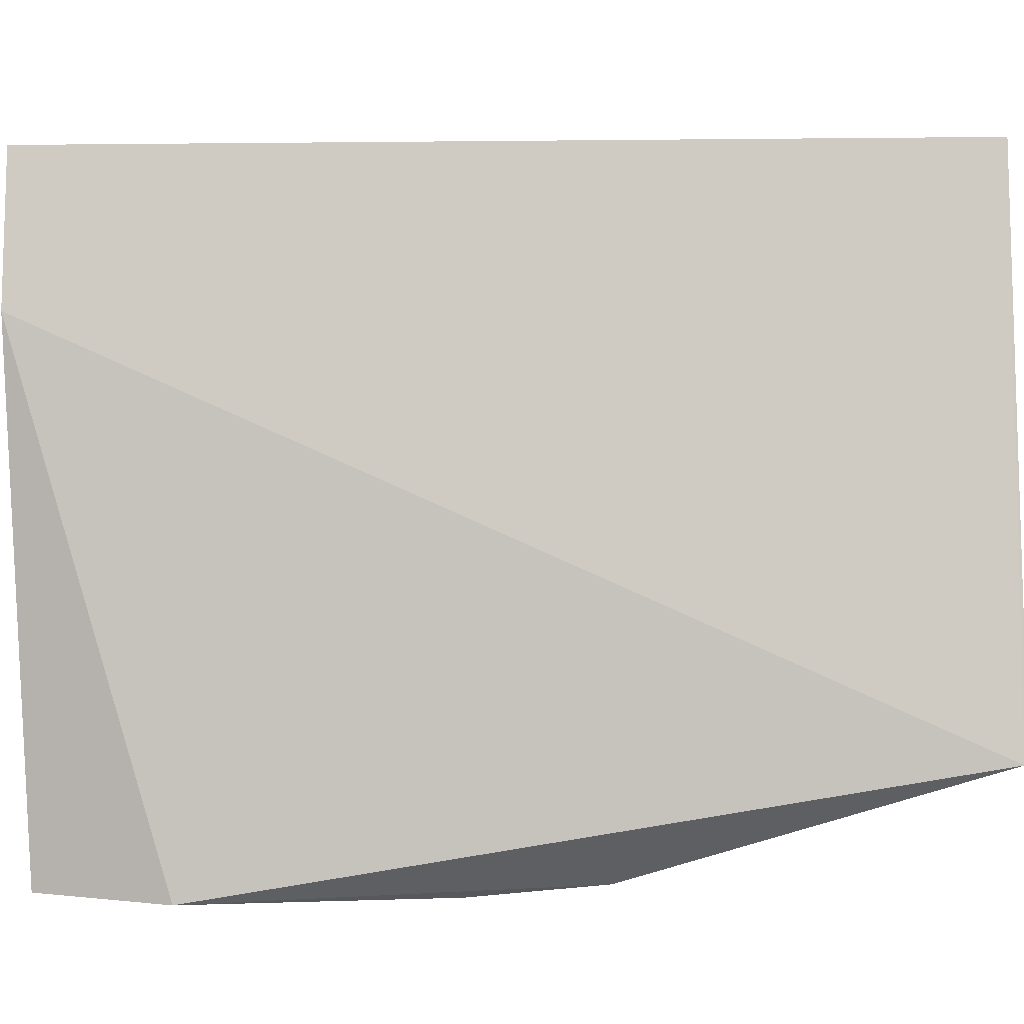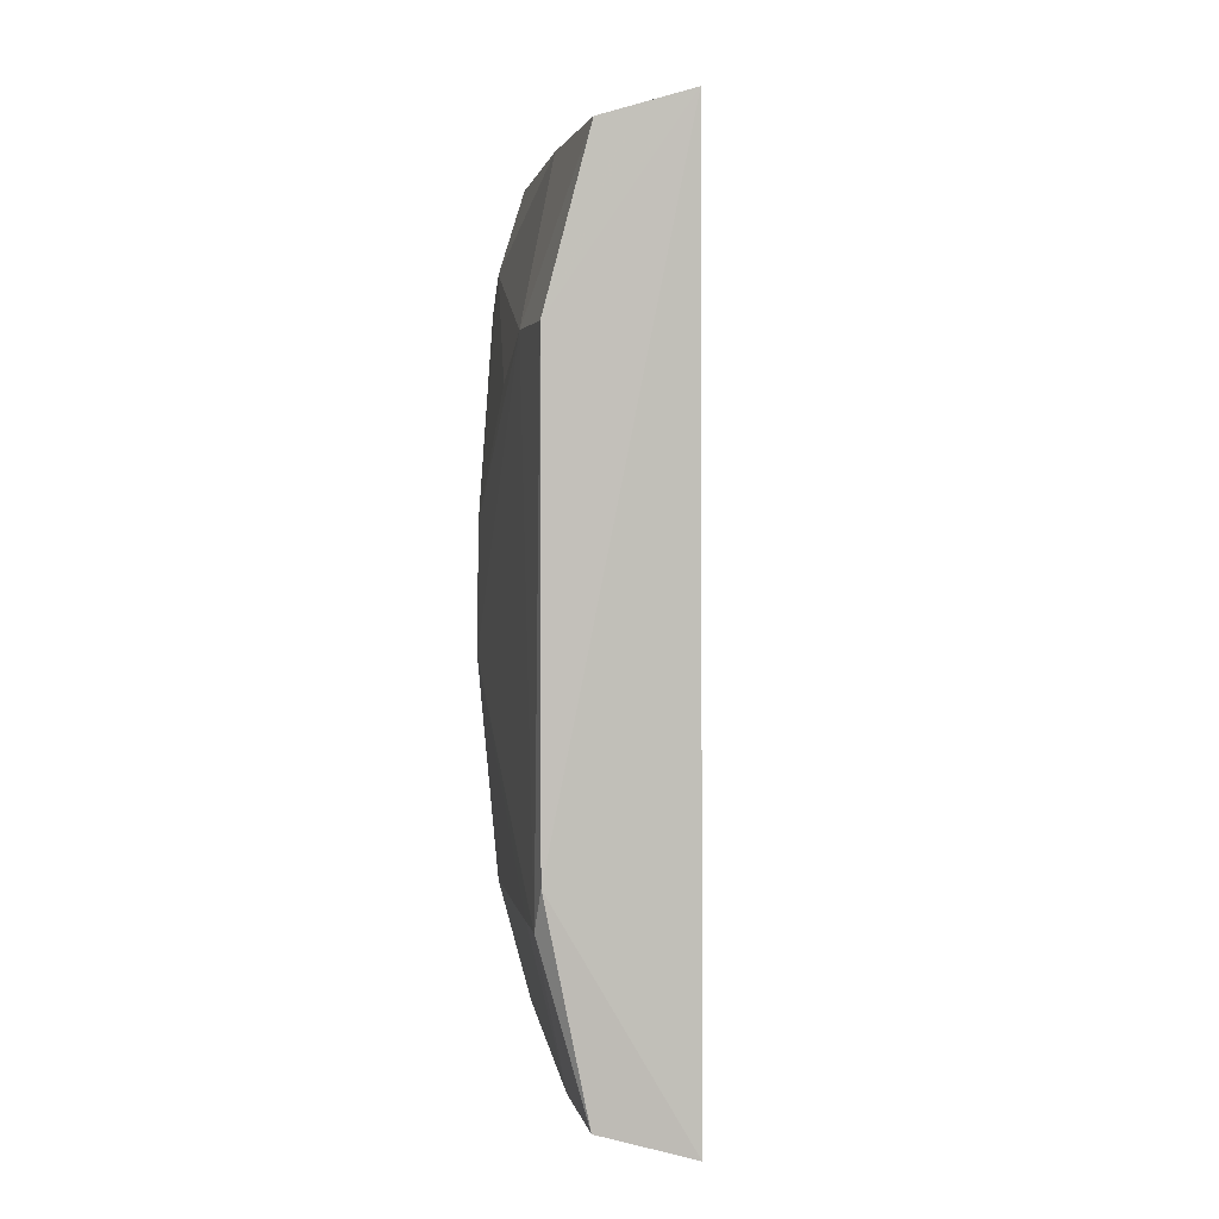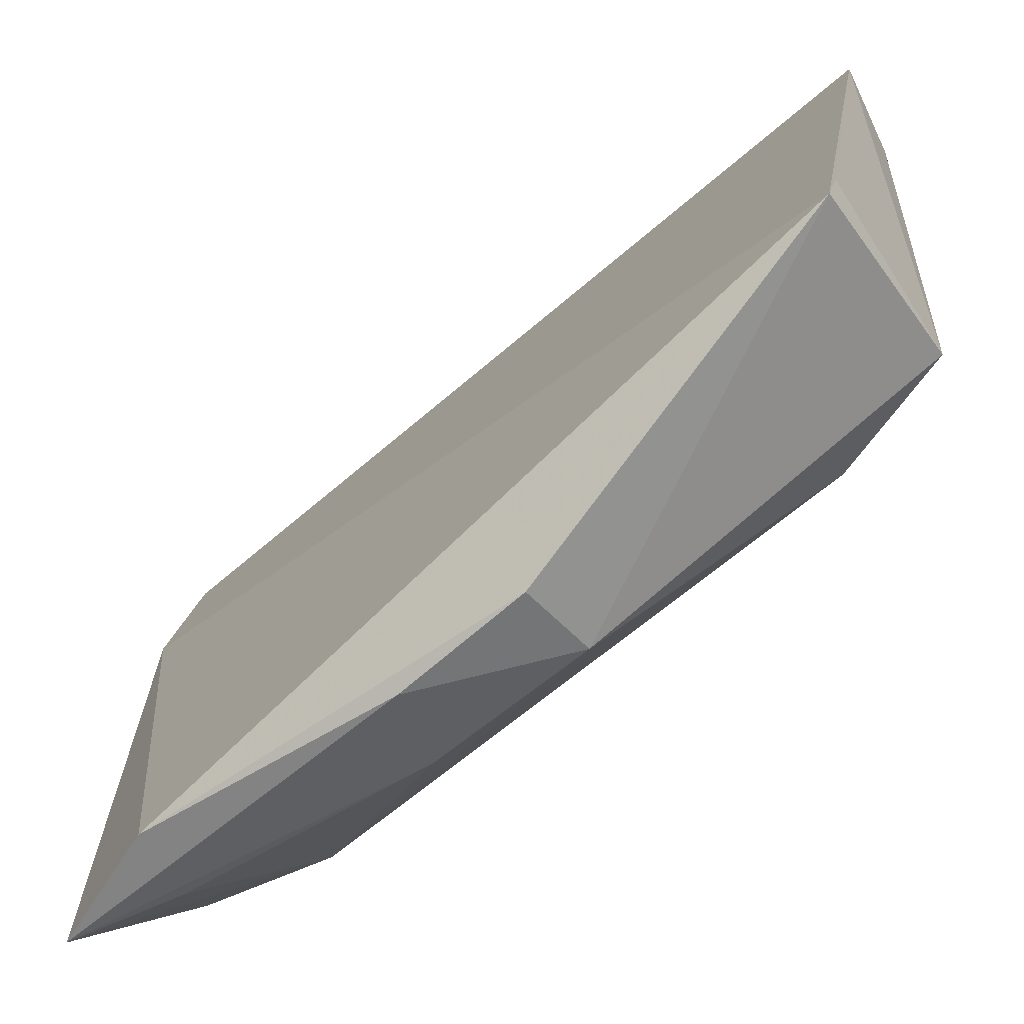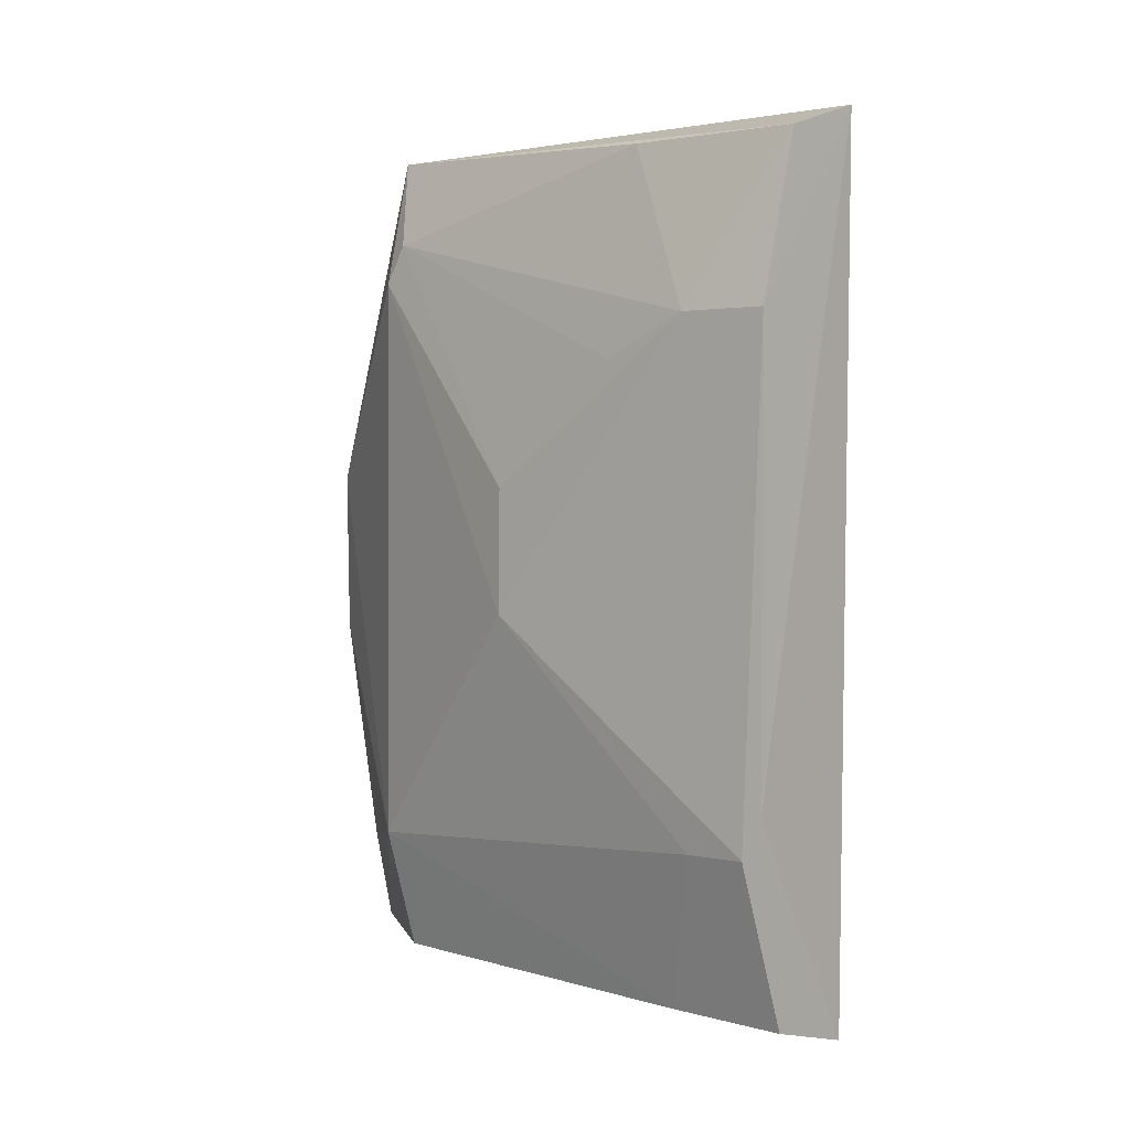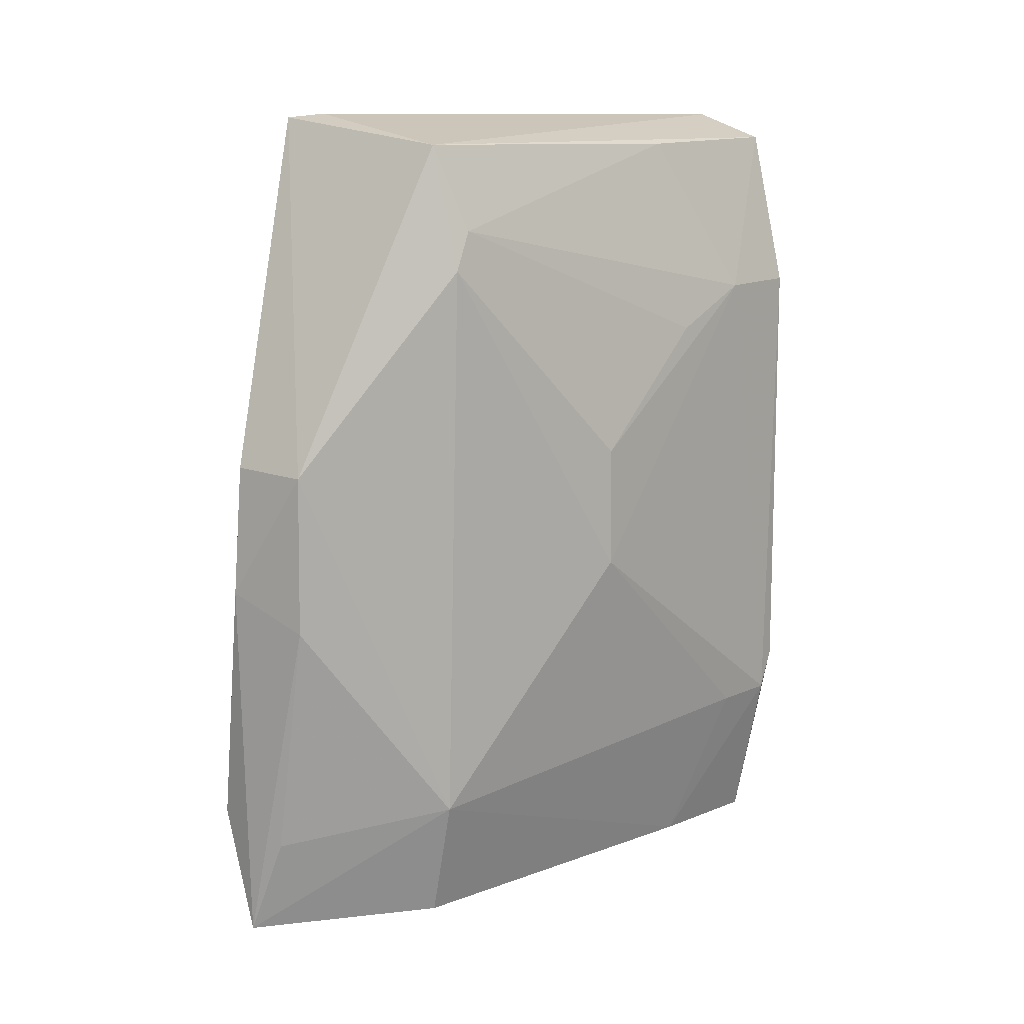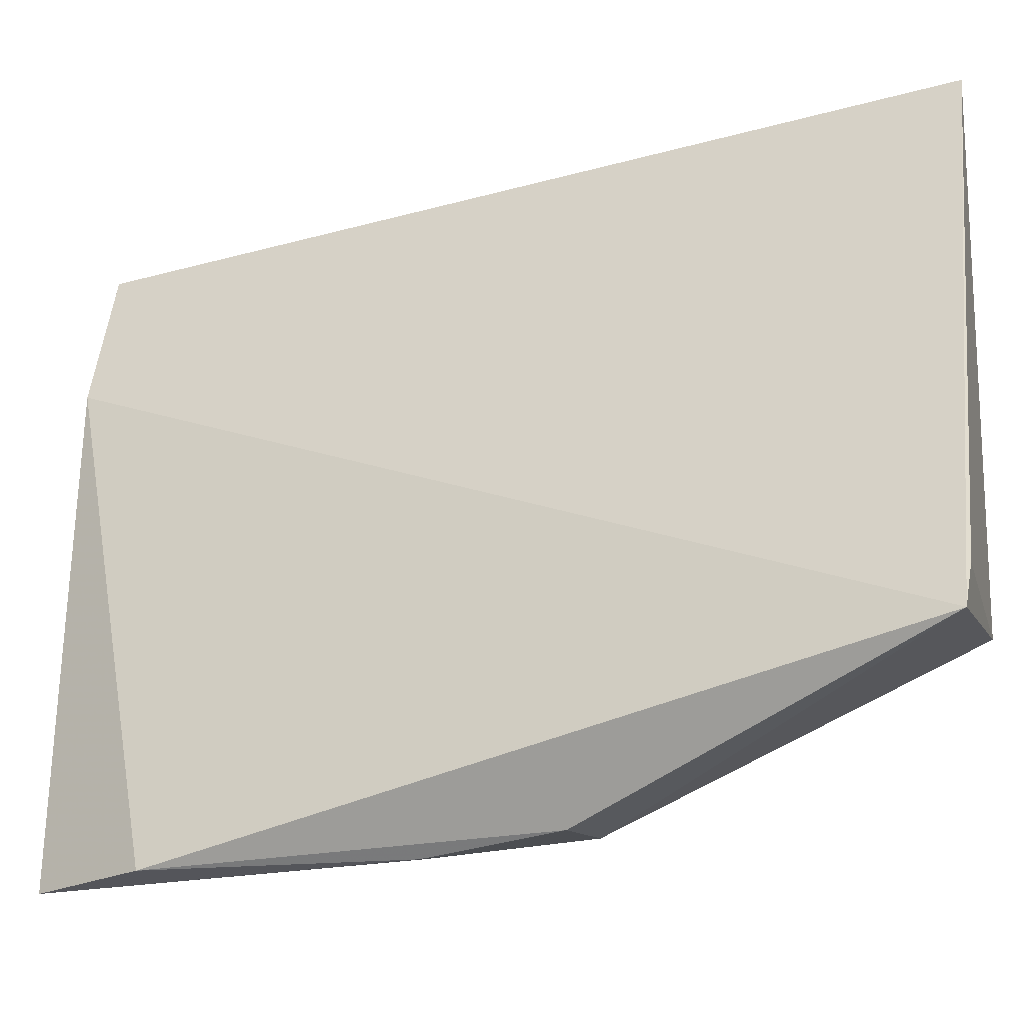
<metadata>
{"format":"obj","ext":"obj","renderer":"f3d","projection":"perspective","resolution":1024,"background":"white","views":[{"elev":9.0,"azim":87.4,"up":"+Z"},{"elev":3.3,"azim":-12.2,"up":"+Y"},{"elev":-60.1,"azim":132.3,"up":"+Z"},{"elev":4.3,"azim":-51.5,"up":"+Y"},{"elev":12.3,"azim":-136.0,"up":"+Y"},{"elev":-22.7,"azim":115.2,"up":"+Z"}]}
</metadata>
<code>
v -0.111 0.03851 0.2115
v -0.1076 -0.03963 0.1984
v -0.09968 0.03857 0.1638
v -0.1112 0.006926 0.1544
v -0.1227 -0.0222 0.2091
v -0.1008 -0.02695 0.1532
v -0.1158 0.03629 0.1671
v -0.1106 -0.03924 0.2109
v -0.1043 0.007225 0.1533
v -0.1153 -0.03697 0.1669
v -0.1006 0.03889 0.1673
v -0.1225 0.02186 0.2107
v -0.1041 -0.004525 0.1524
v -0.1041 -0.03818 0.1534
v -0.1182 -0.02584 0.1663
v -0.1187 -0.03692 0.2103
v -0.1187 0.03627 0.2109
v -0.1225 -0.01868 0.2108
v -0.111 -0.007628 0.1544
v -0.1187 0.02515 0.1672
v -0.1184 -0.03687 0.1992
v -0.1185 0.03589 0.1953
v -0.1073 -0.02921 0.1544
v -0.1229 -0.003917 0.1838
v -0.1223 -0.02244 0.2035
v -0.1226 0.02167 0.2029
v -0.1185 0.02864 0.1689
v -0.1227 0.007039 0.1839
v -0.1225 0.01797 0.1953
f 6 3 2
f 7 3 4
f 8 2 3
f 8 3 1
f 9 4 3
f 9 3 6
f 10 2 8
f 11 7 1
f 11 1 3
f 11 3 7
f 13 9 6
f 13 4 9
f 14 6 2
f 14 2 10
f 14 13 6
f 15 14 10
f 17 12 1
f 17 1 7
f 18 8 1
f 18 1 12
f 18 16 8
f 18 12 5
f 18 5 16
f 19 4 13
f 19 13 14
f 19 15 4
f 20 7 4
f 20 4 15
f 21 15 10
f 21 16 5
f 21 10 8
f 21 8 16
f 22 17 7
f 23 19 14
f 23 14 15
f 23 15 19
f 24 20 15
f 25 21 5
f 25 15 21
f 25 24 15
f 25 5 24
f 26 12 17
f 26 17 22
f 26 24 5
f 26 5 12
f 27 22 7
f 27 7 20
f 27 26 22
f 28 20 24
f 28 24 26
f 28 27 20
f 29 28 26
f 29 26 27
f 29 27 28

</code>
